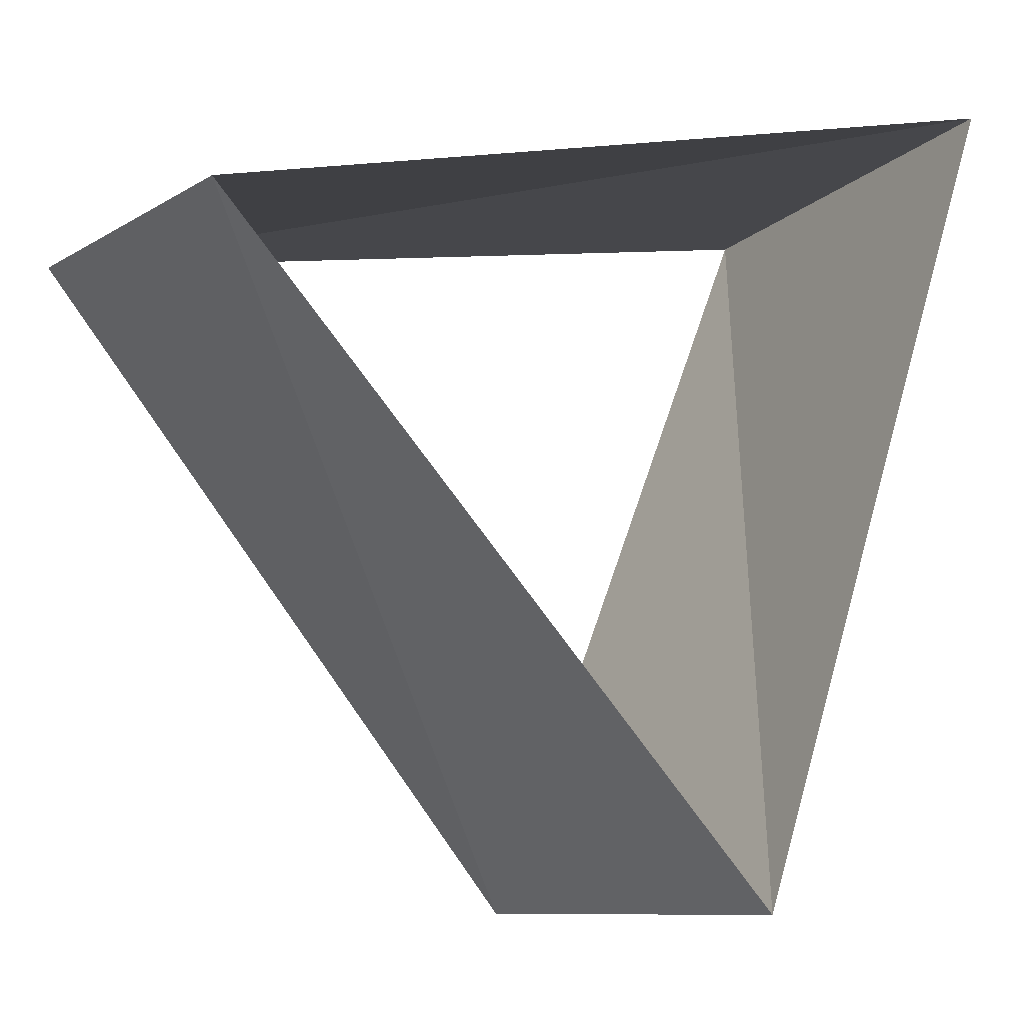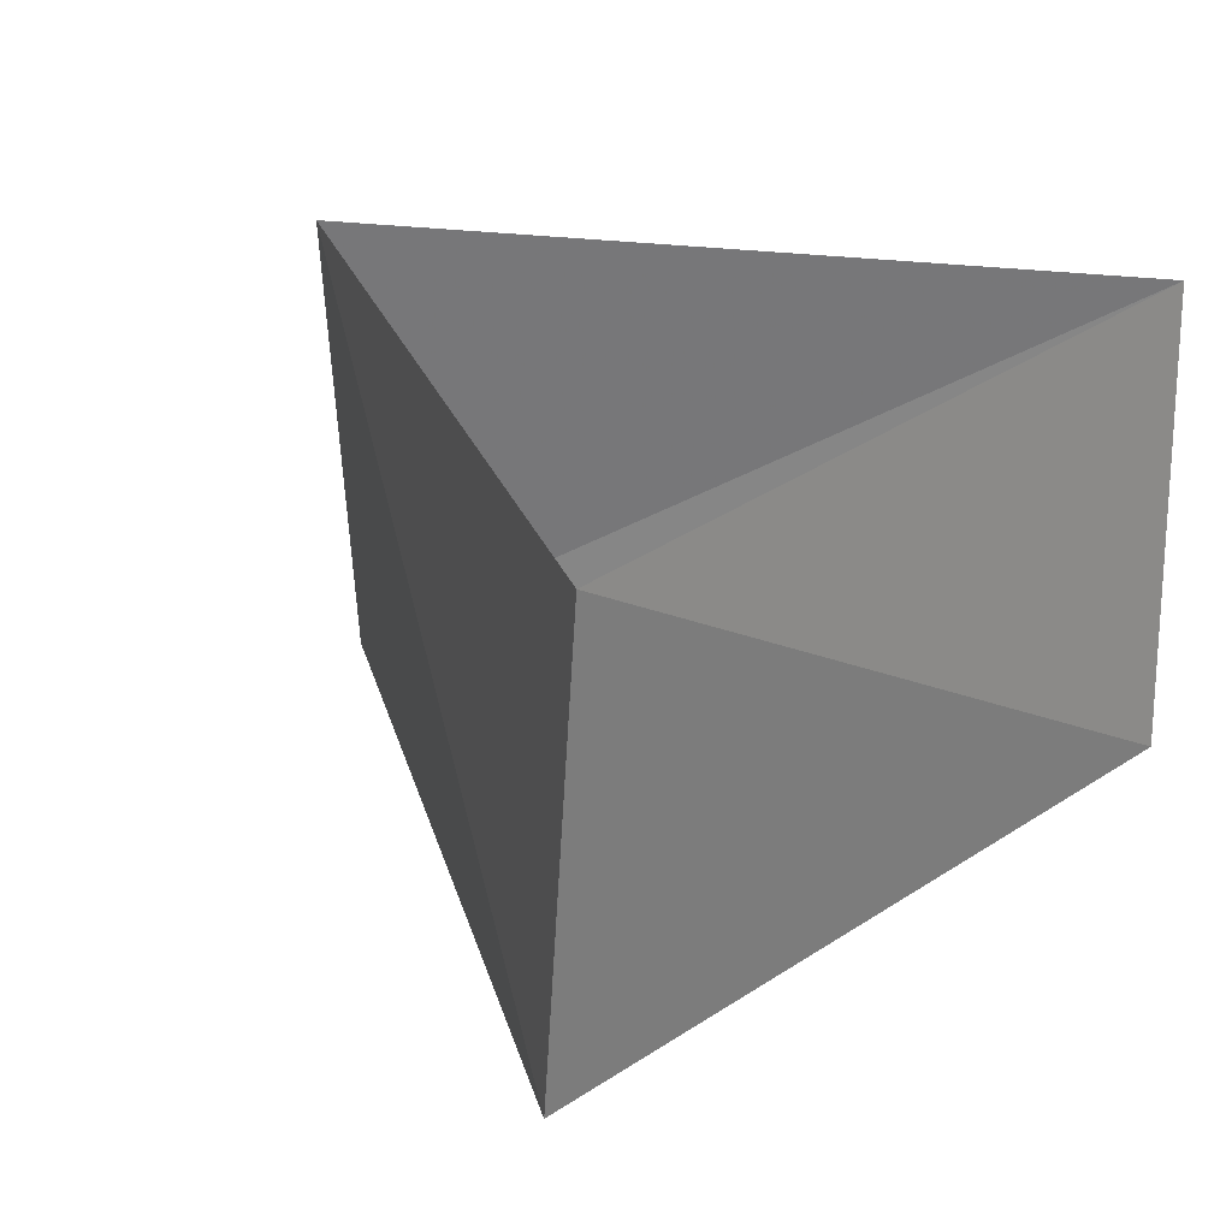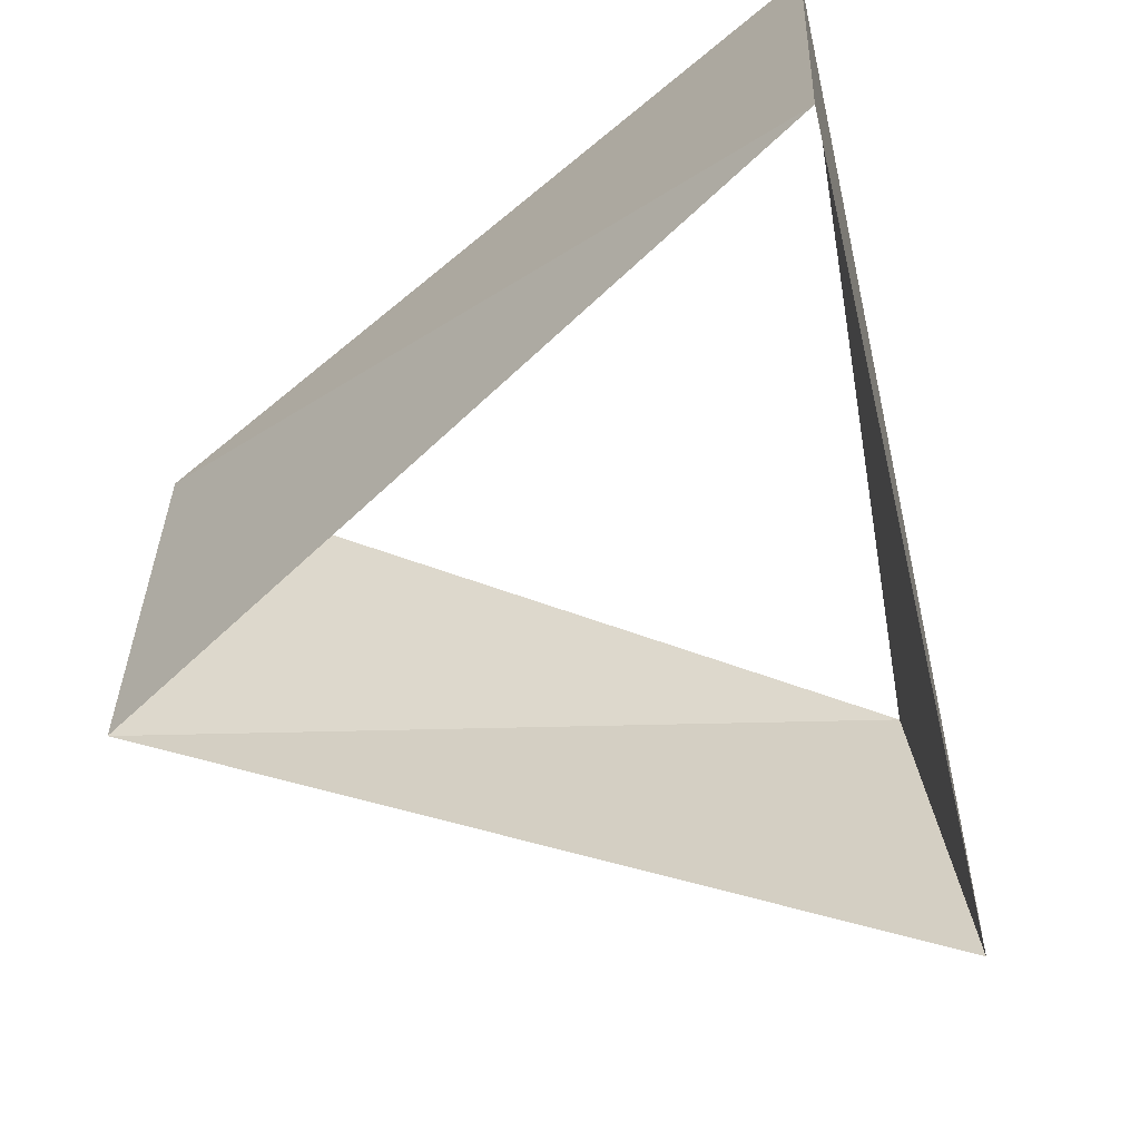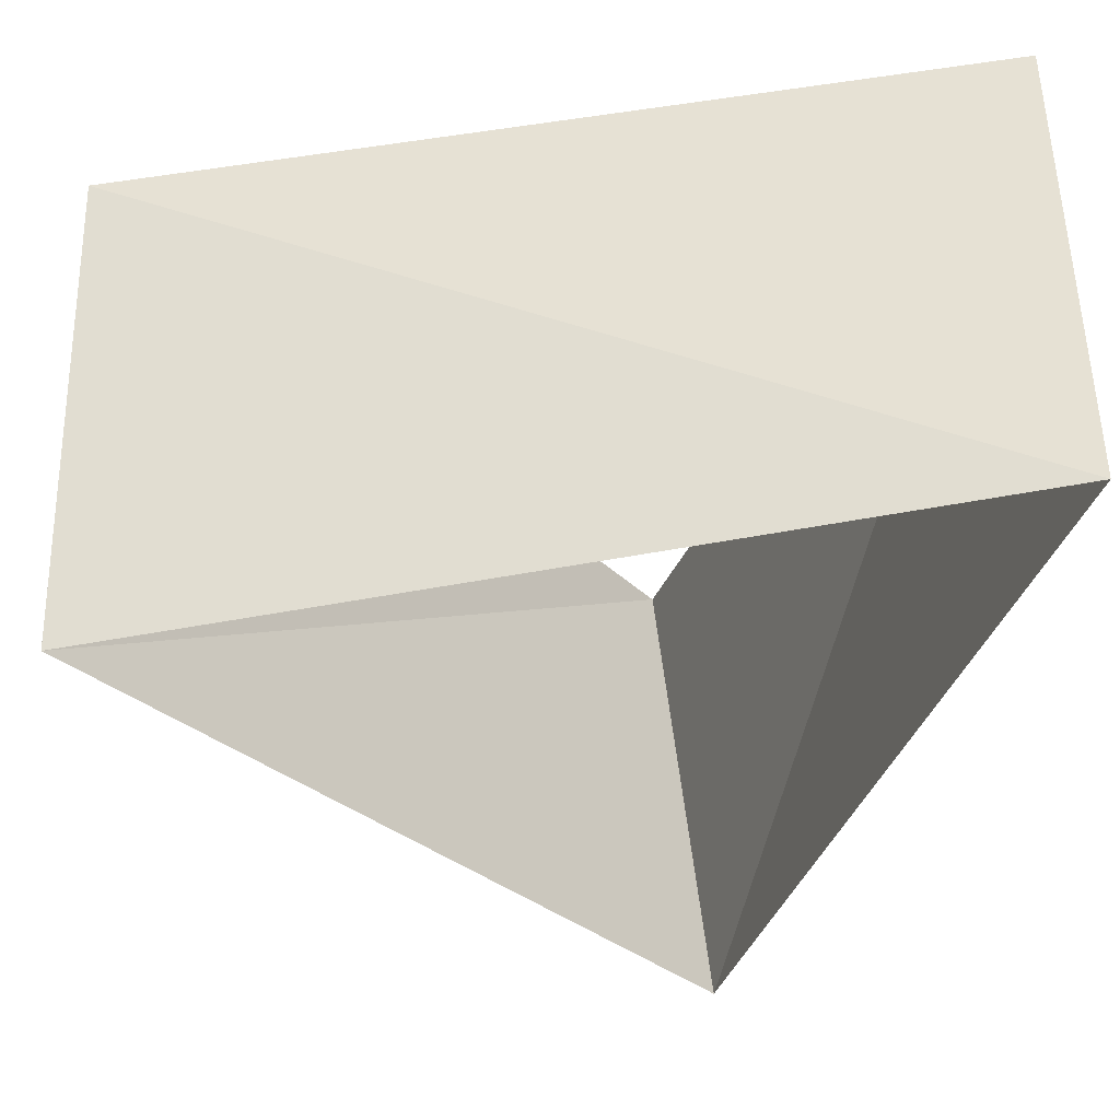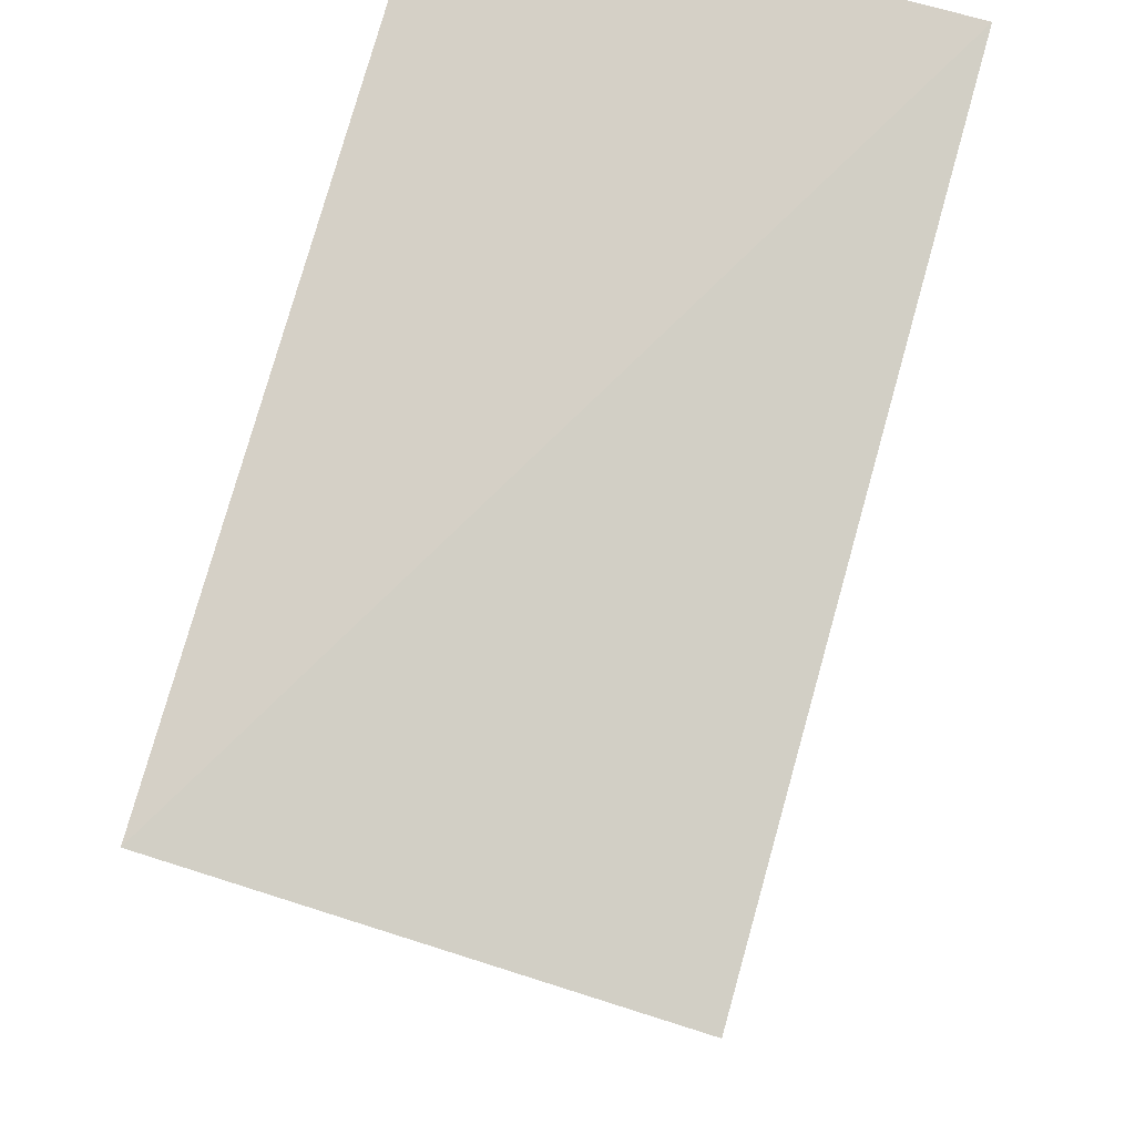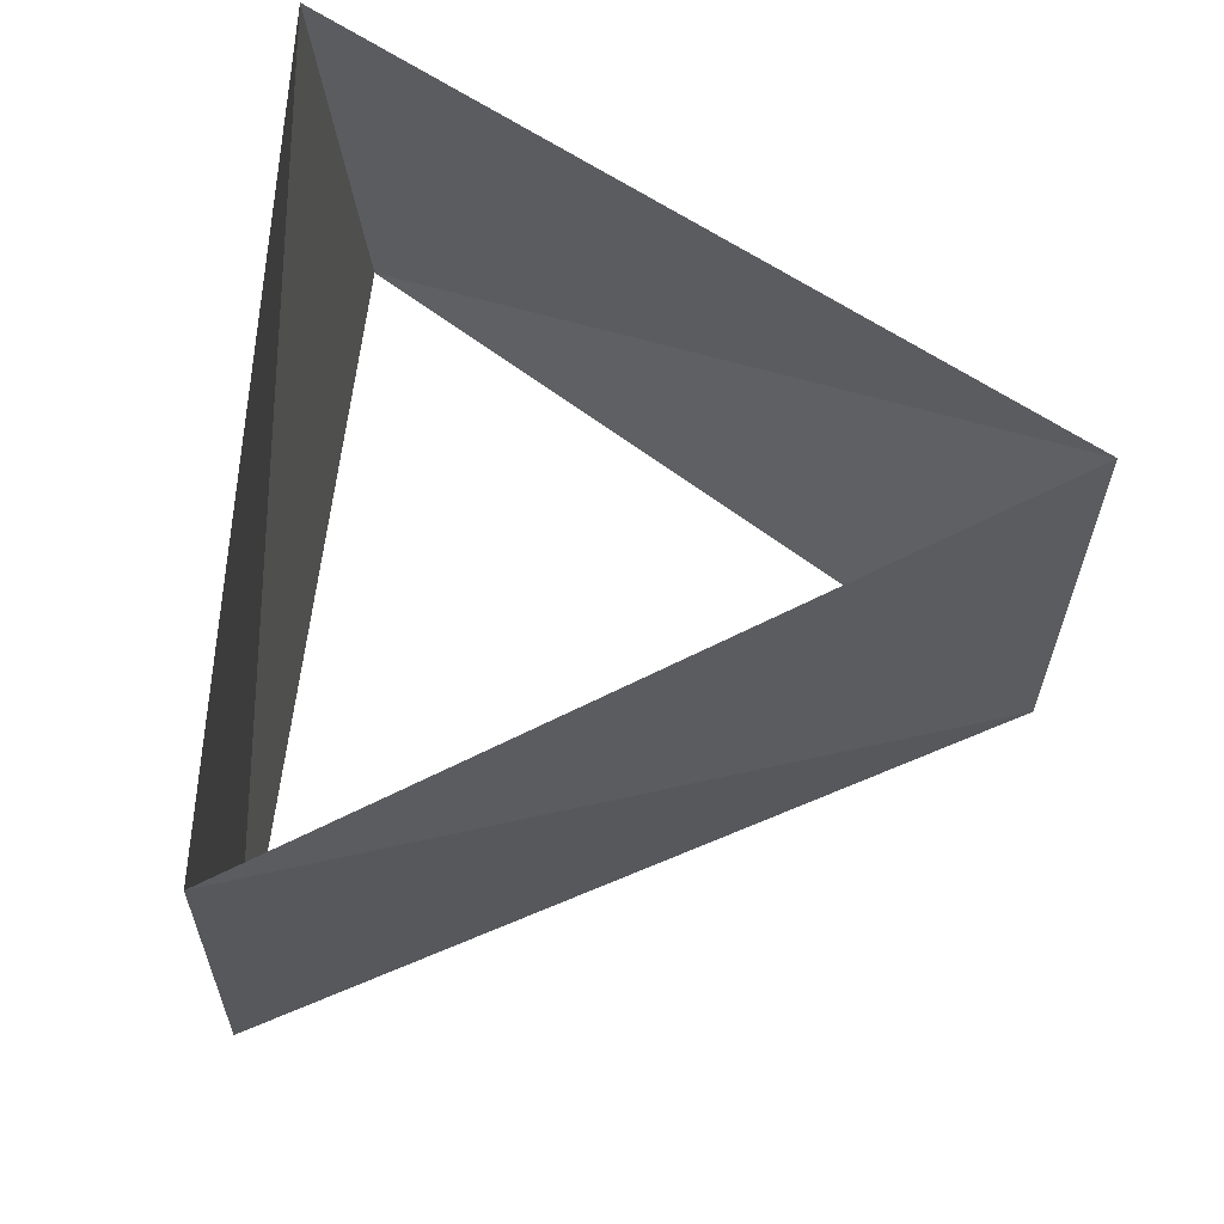
<metadata>
{"format":"obj","ext":"obj","renderer":"f3d","projection":"perspective","resolution":1024,"background":"white","views":[{"elev":-8.5,"azim":-28.4,"up":"+Y"},{"elev":27.7,"azim":23.5,"up":"+Z"},{"elev":-63.8,"azim":111.9,"up":"+Z"},{"elev":53.2,"azim":-2.4,"up":"+Y"},{"elev":69.3,"azim":-74.1,"up":"+Y"},{"elev":65.8,"azim":-74.6,"up":"+Z"}]}
</metadata>
<code>
v -0.9298 0.3681 44
v 0.1461 -0.9893 44
v 0.7837 0.6211 44
v -0.9511 0.309 45
v 0.2079 -0.9781 45
v 0.7431 0.6691 45
f 6 3 5
f 3 5 2
f 5 2 4
f 2 4 1
f 4 1 6
f 1 6 3

</code>
